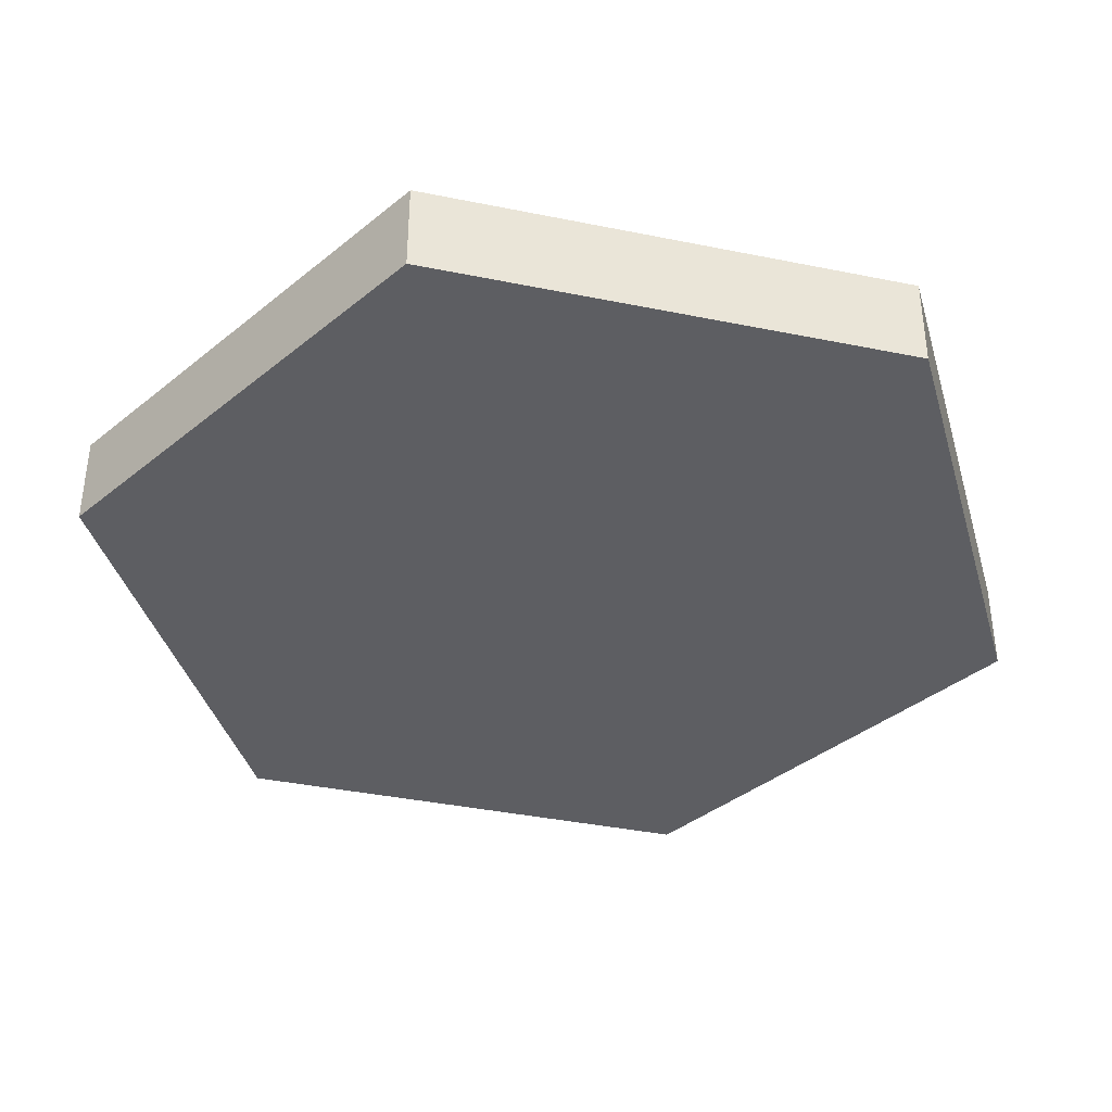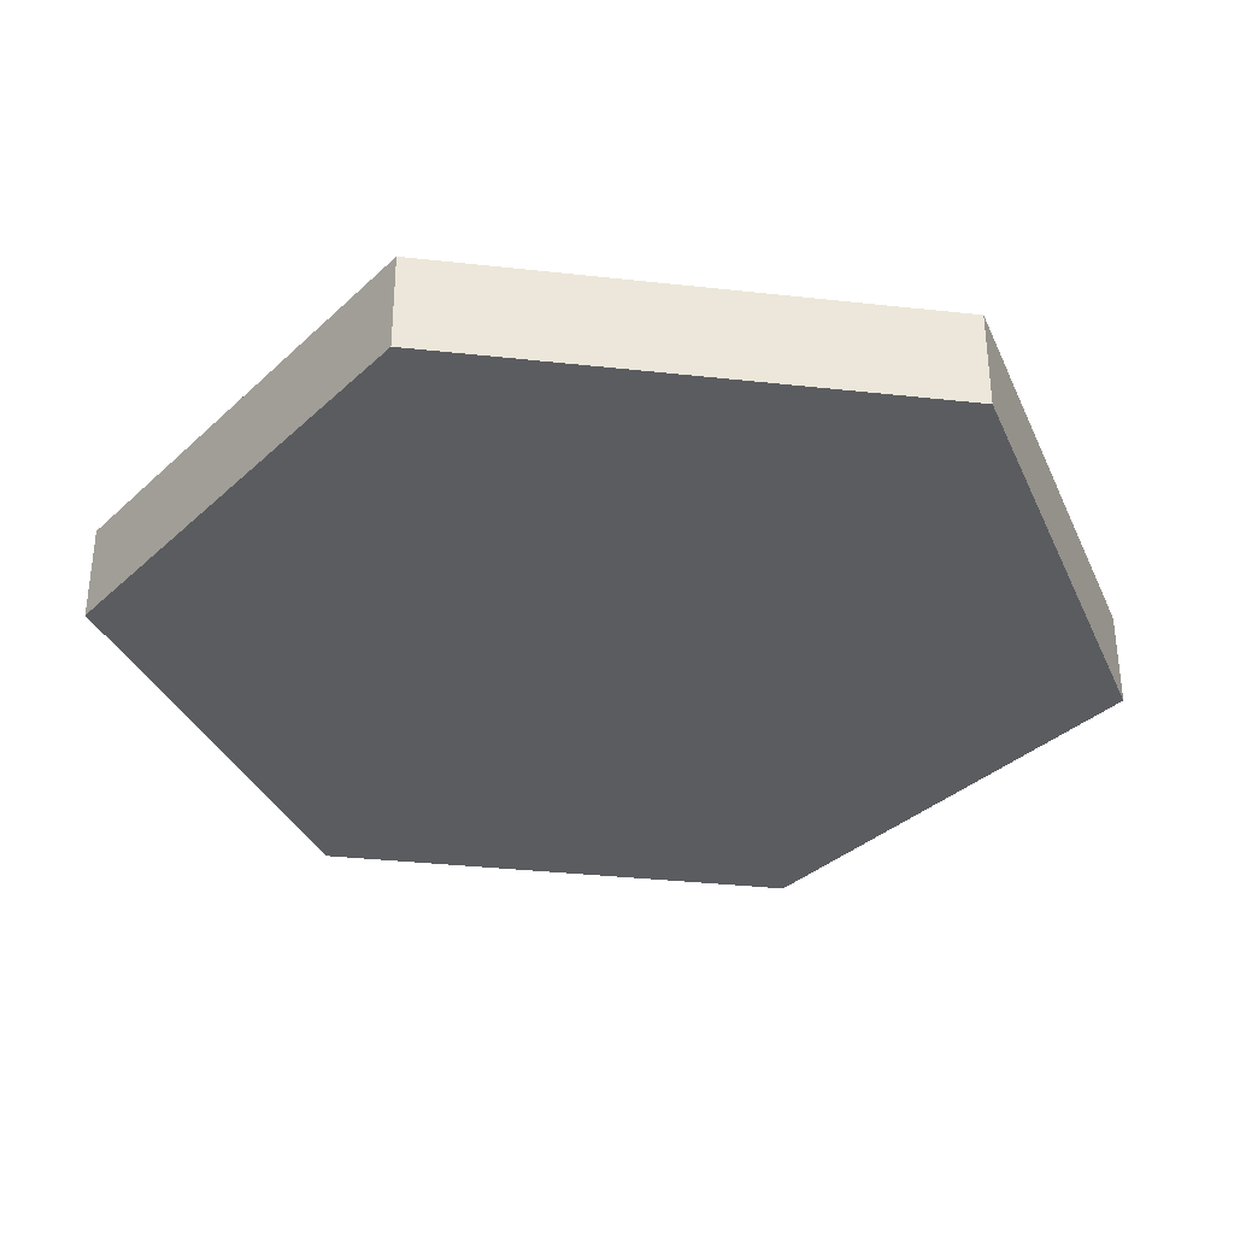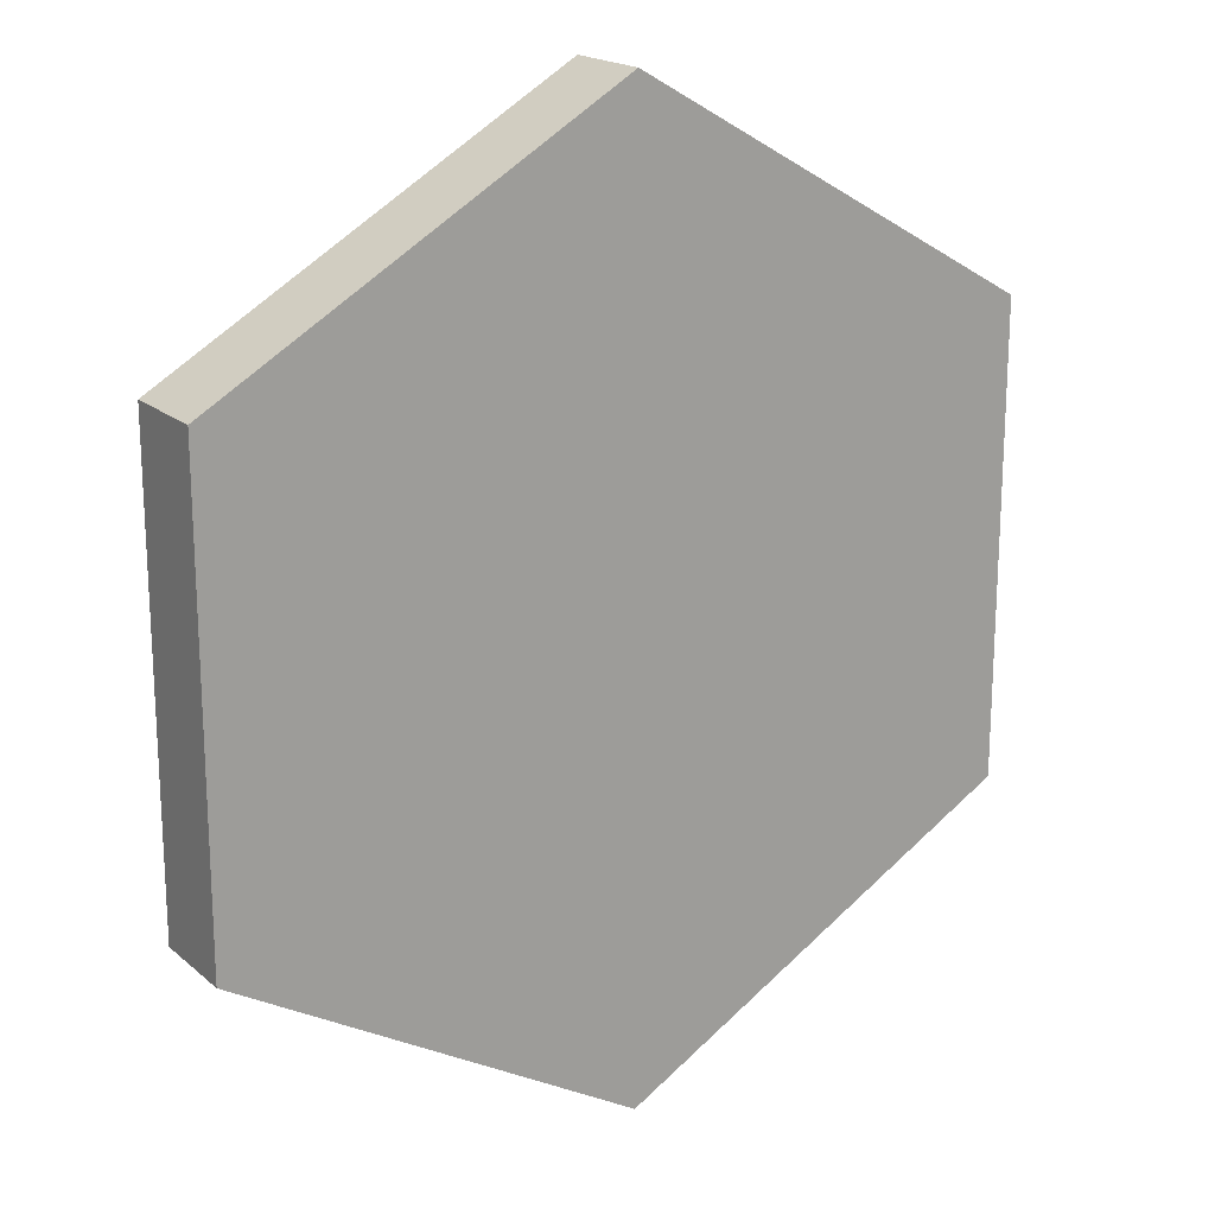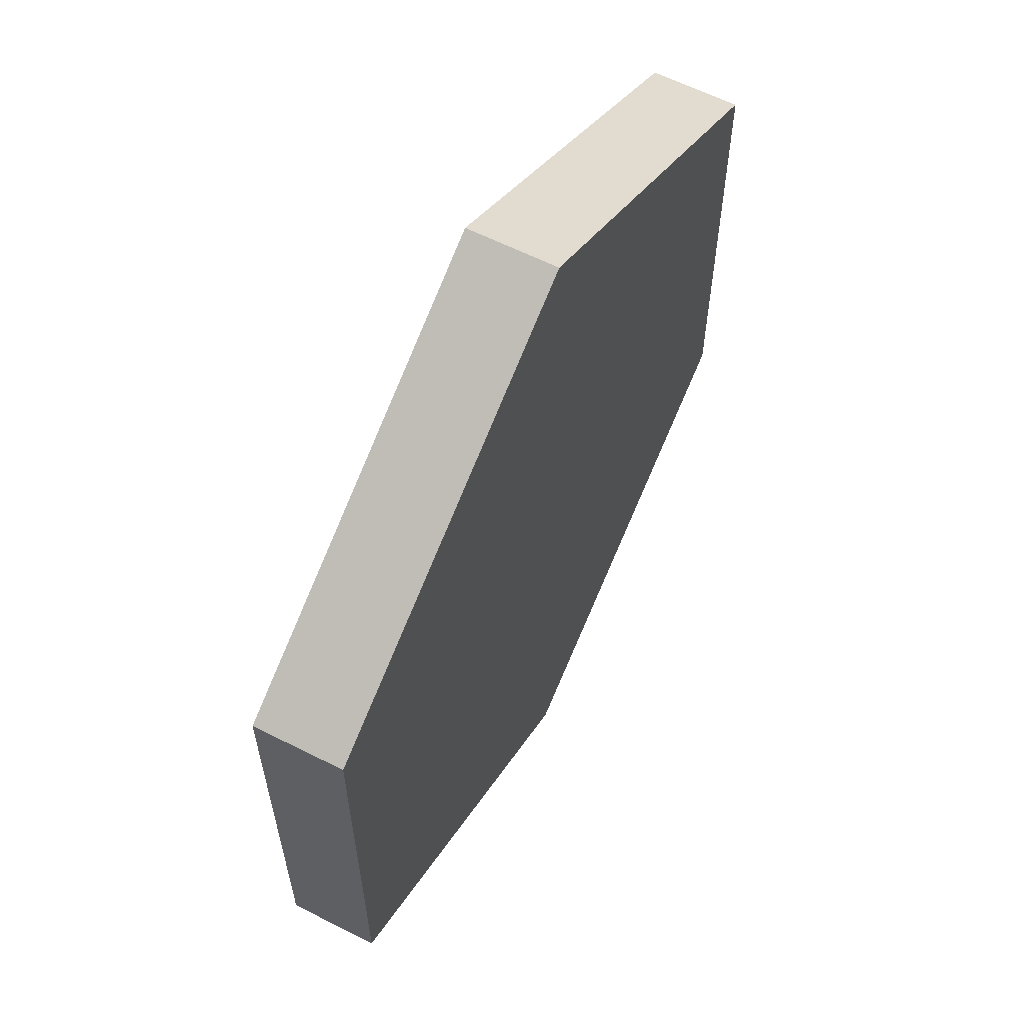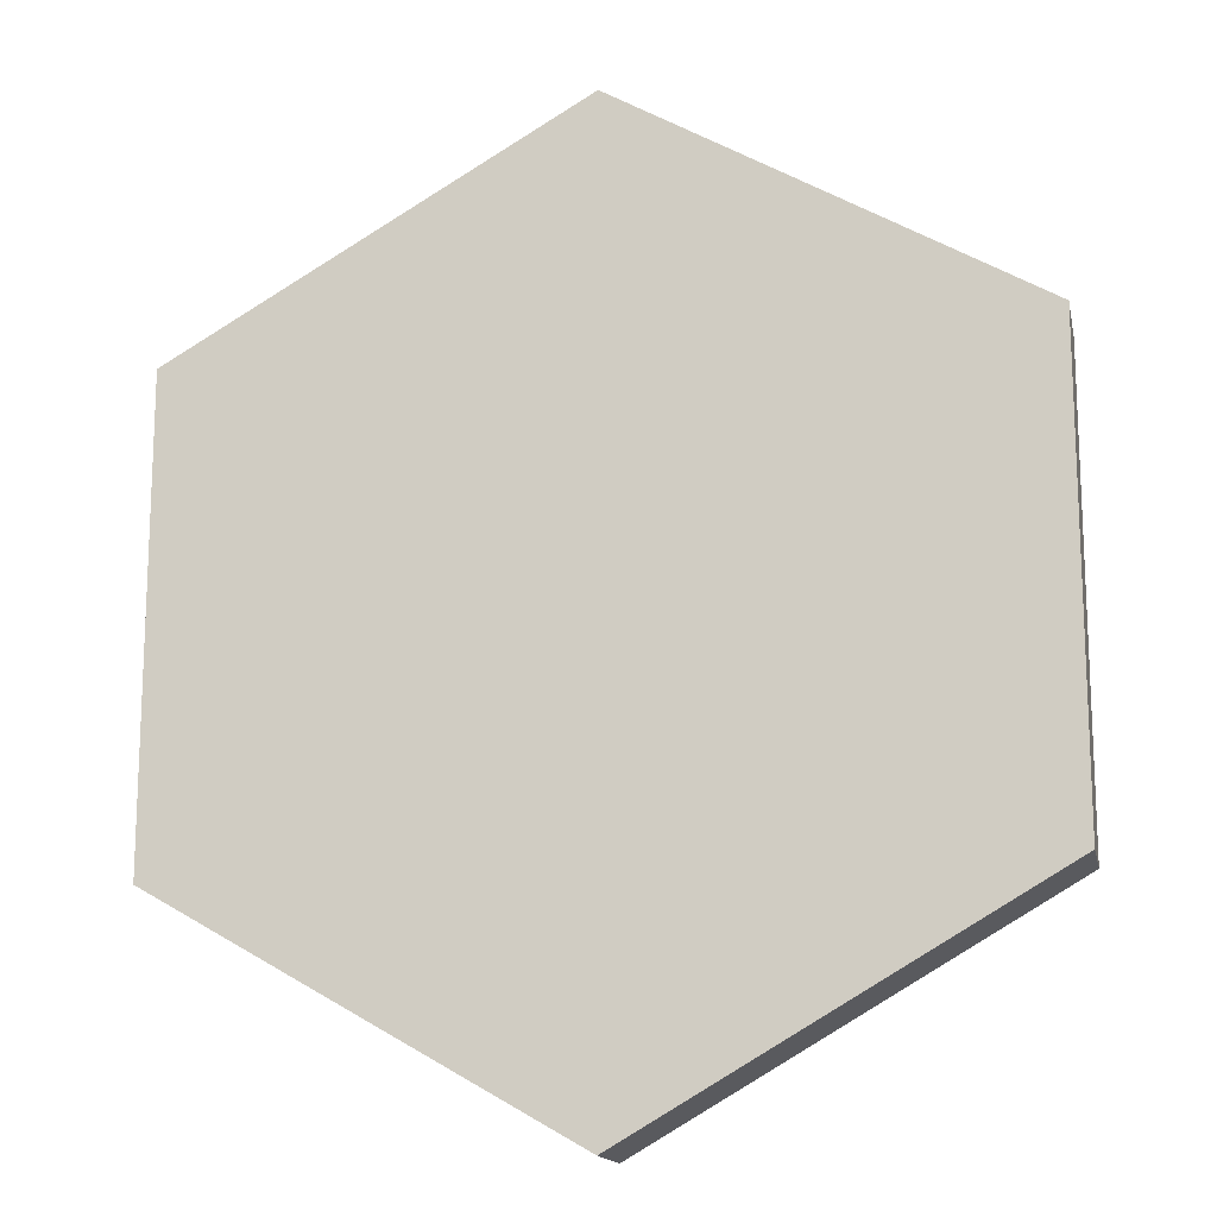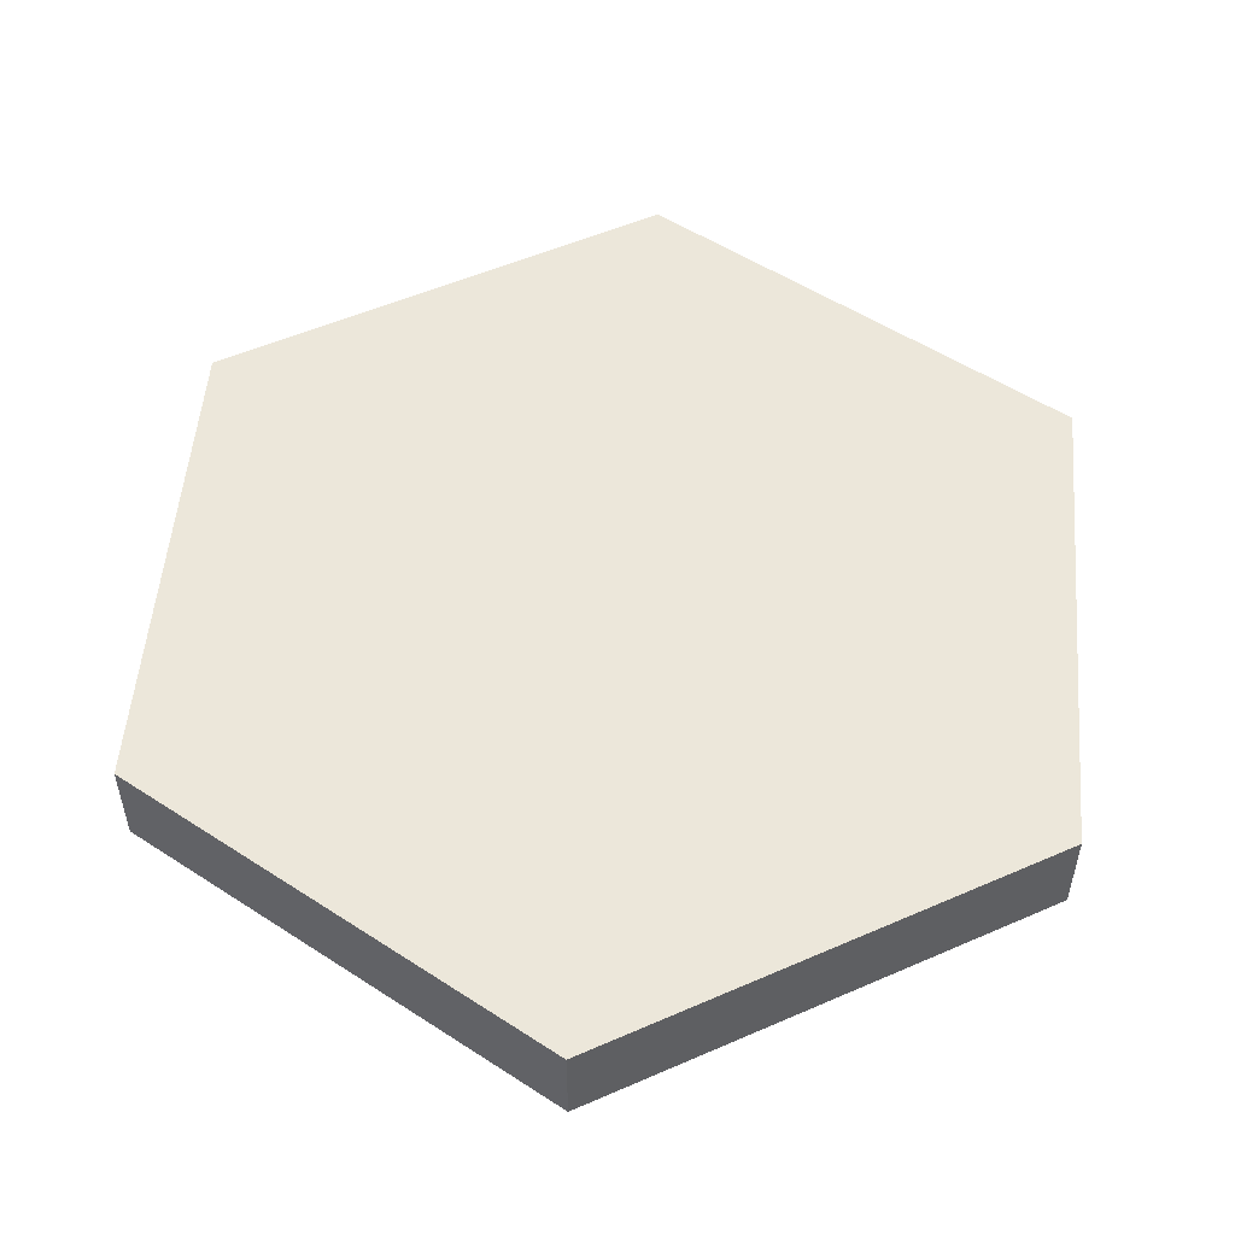
<metadata>
{"format":"obj","ext":"obj","renderer":"f3d","projection":"perspective","resolution":1024,"background":"white","views":[{"elev":-38.6,"azim":75.6,"up":"+Y"},{"elev":-33.7,"azim":21.4,"up":"+Y"},{"elev":19.0,"azim":-33.3,"up":"+Z"},{"elev":61.3,"azim":-62.8,"up":"+Z"},{"elev":-15.4,"azim":11.8,"up":"+Z"},{"elev":53.1,"azim":124.9,"up":"+Y"}]}
</metadata>
<code>
o obj1
v -22.5 2.5 -12.99
v 0 2.5 -25.98
v -22.5 -2.5 -12.99
v 0 -2.5 -25.98
v -22.5 2.5 12.99
v -22.5 -2.5 12.99
v 0 2.5 25.98
v 0 -2.5 25.98
v 22.5 2.5 12.99
v 22.5 -2.5 12.99
v 22.5 2.5 -12.99
v 22.5 -2.5 -12.99
f 1 2 3
f 3 2 4
f 5 1 6
f 6 1 3
f 7 5 8
f 8 5 6
f 9 7 10
f 10 7 8
f 11 9 12
f 12 9 10
f 2 11 4
f 4 11 12
f 5 7 1
f 1 7 9
f 1 9 2
f 2 9 11
f 12 10 4
f 4 10 8
f 4 8 3
f 3 8 6

</code>
